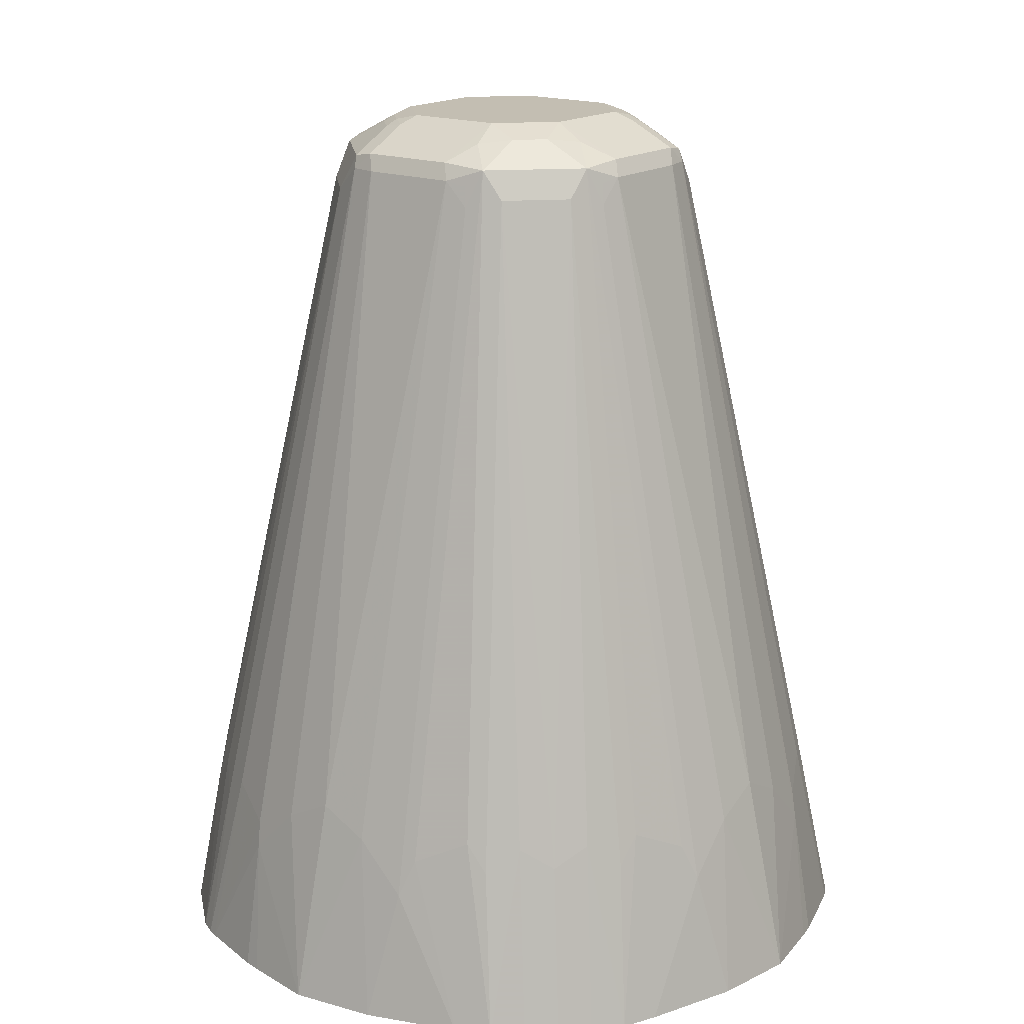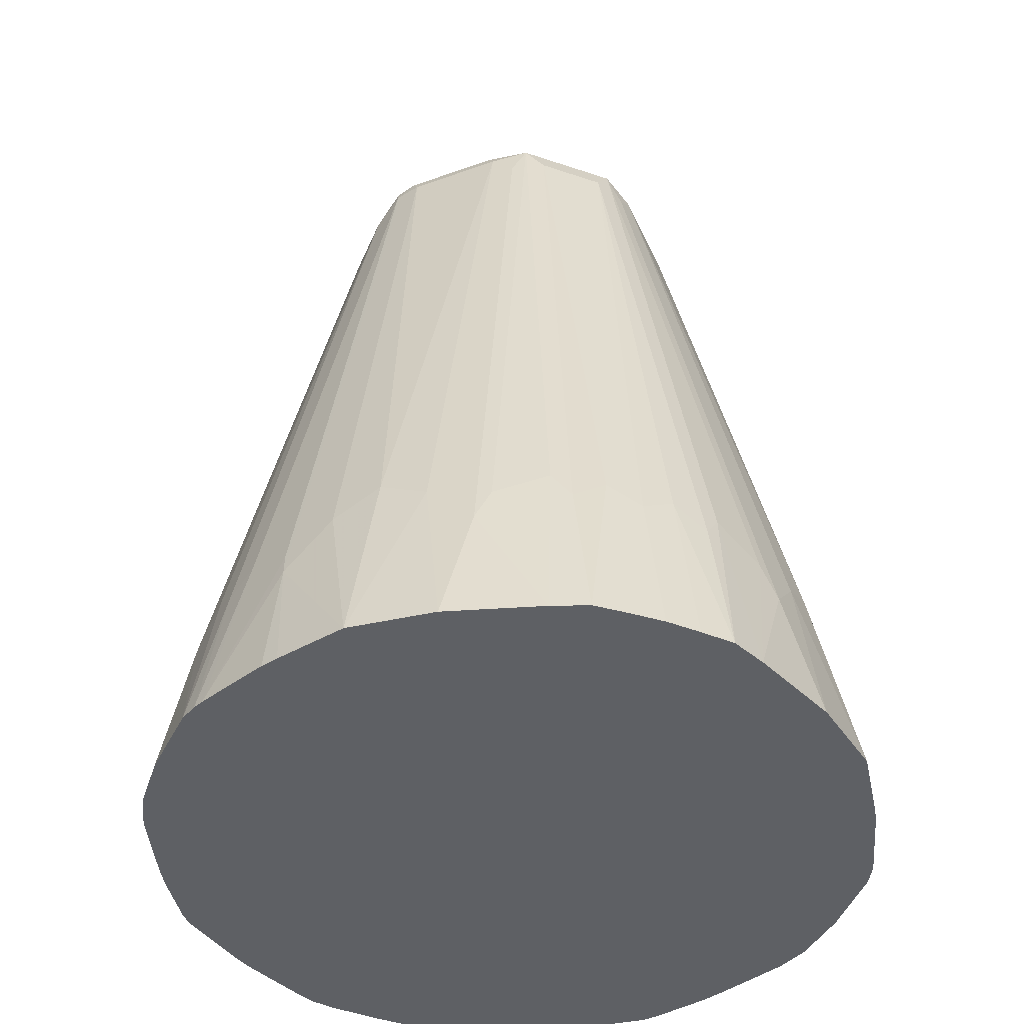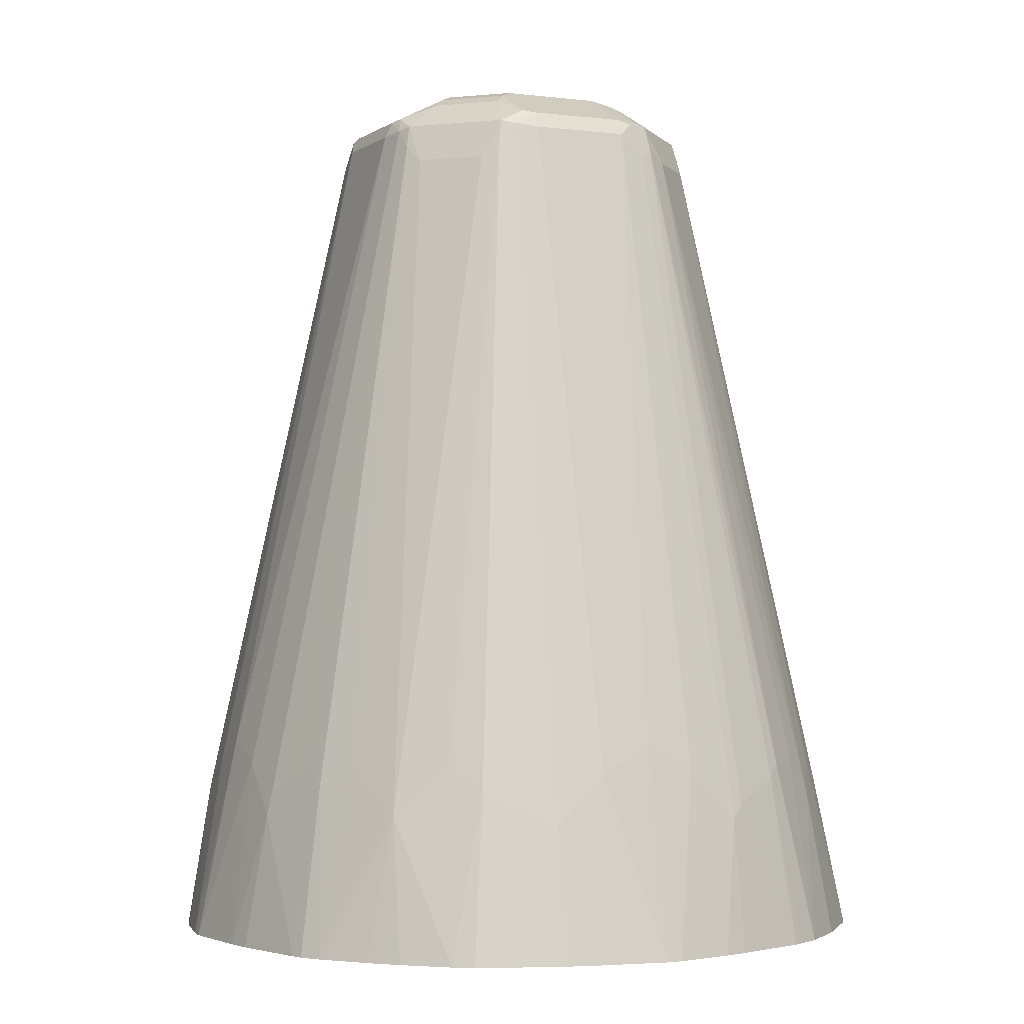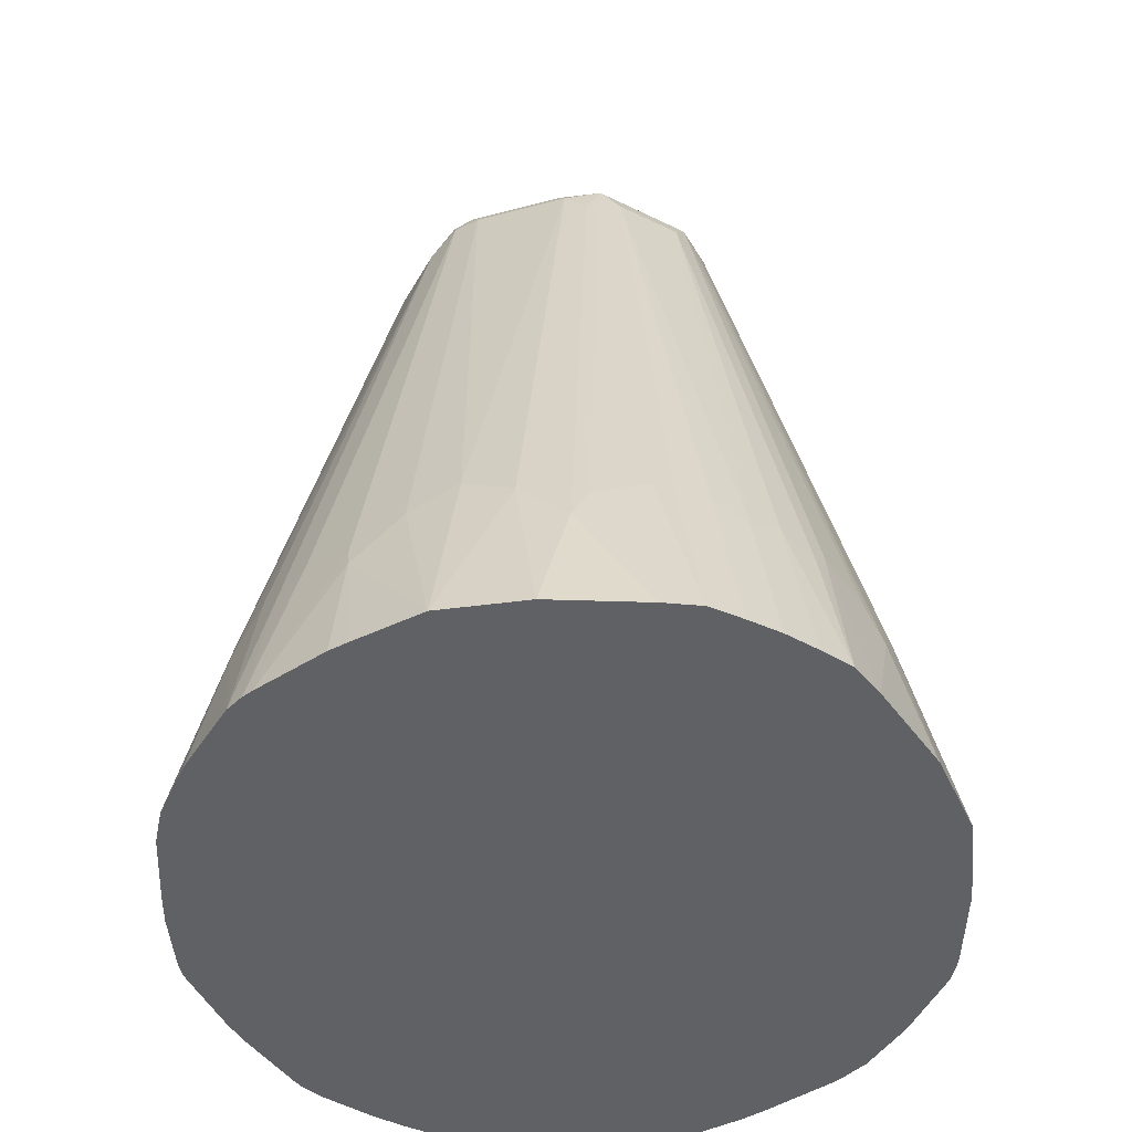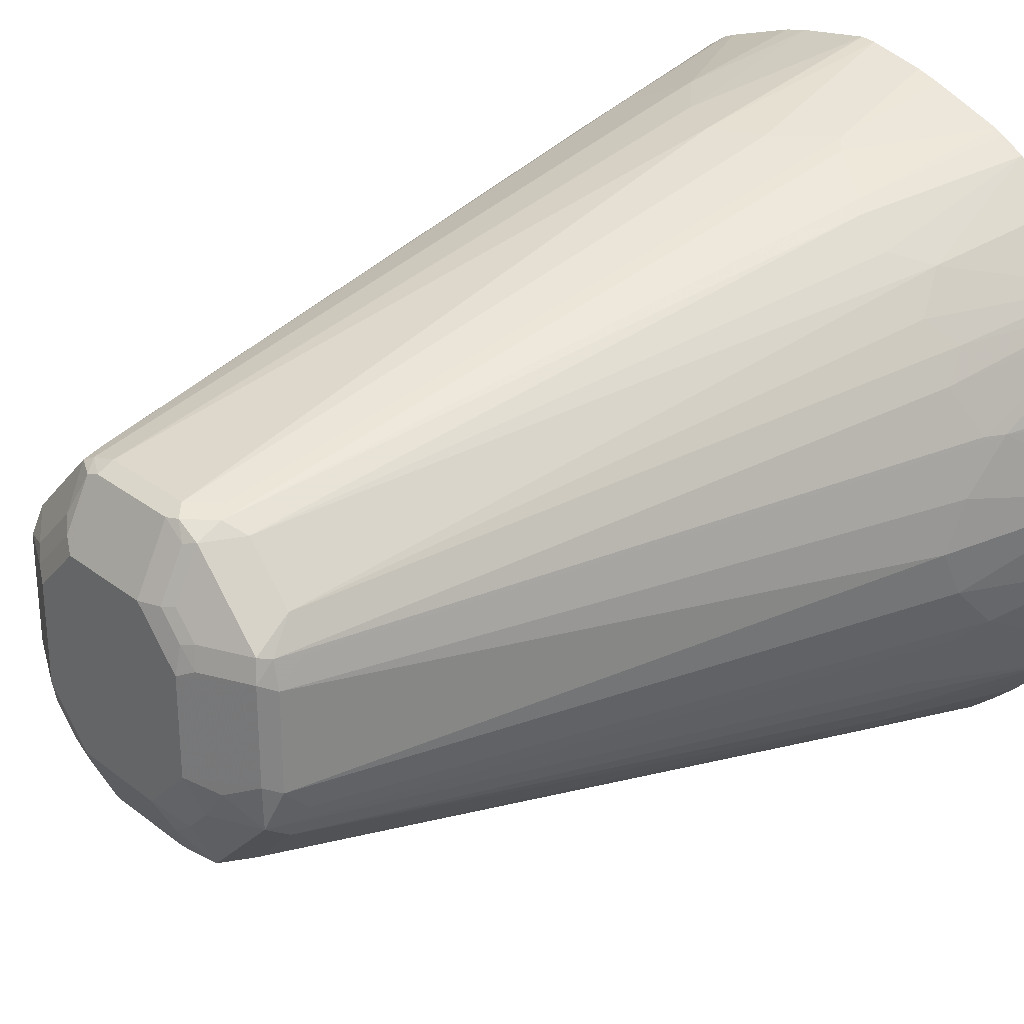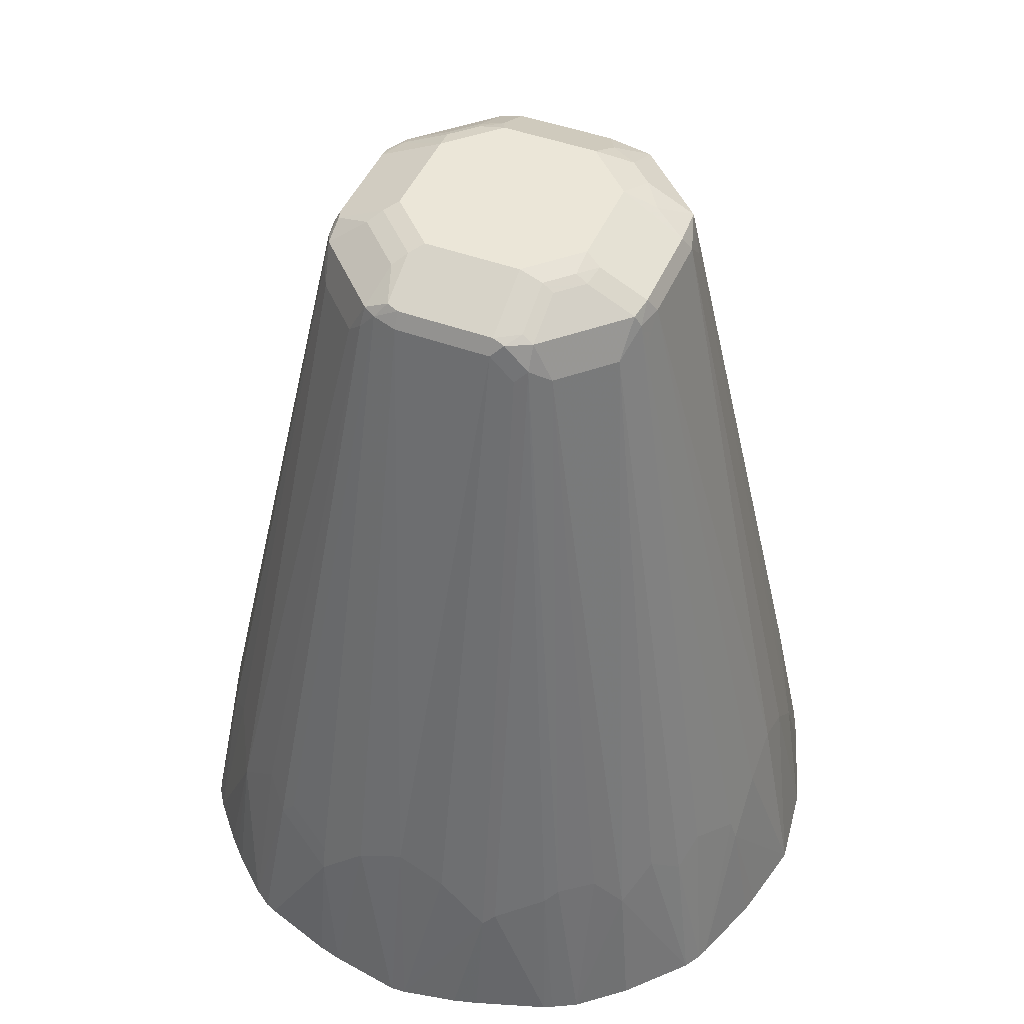
<metadata>
{"format":"obj","ext":"obj","renderer":"f3d","projection":"perspective","resolution":1024,"background":"white","views":[{"elev":17.3,"azim":37.5,"up":"+Z"},{"elev":-43.0,"azim":23.1,"up":"+Z"},{"elev":-1.7,"azim":-114.8,"up":"+Z"},{"elev":-48.8,"azim":16.4,"up":"+Z"},{"elev":28.6,"azim":48.9,"up":"+Y"},{"elev":46.3,"azim":-67.3,"up":"+Z"}]}
</metadata>
<code>
v -0.298 0 0.196
v -0.2878 0.06091 0.196
v -0.298 -0.0009918 0.196
v -0.2639 0 0.3655
v -0.2639 0.0406 0.3452
v -0.2831 0.08121 0.196
v -0.2639 0.08121 0.3046
v -0.2972 -0.01318 0.196
v -0.2639 -0.0406 0.3452
v -0.1421 -0.0406 0.8934
v -0.1421 0.0406 0.8934
v -0.137 0.06091 0.896
v -0.2628 0.1421 0.196
v -0.2589 0.08121 0.3275
v -0.2572 0.09474 0.3114
v -0.2878 -0.06091 0.196
v -0.2639 -0.08121 0.3046
v -0.1421 -0.06091 0.8731
v -0.137 -0.05076 0.9036
v -0.1353 0.0406 0.907
v -0.132 0.05076 0.9087
v -0.132 0.07106 0.8985
v -0.1353 0.07444 0.8799
v -0.2369 0.1353 0.3317
v -0.2386 0.1218 0.3478
v -0.2589 0.1517 0.196
v -0.282 -0.08121 0.196
v -0.2617 -0.1421 0.196
v -0.2589 -0.09136 0.3148
v -0.137 -0.07106 0.8833
v -0.1269 -0.07106 0.9036
v -0.1243 -0.06091 0.9087
v -0.1353 -0.0406 0.907
v -0.08121 0.0406 0.9341
v -0.09136 0.05076 0.929
v -0.1015 0.06091 0.9214
v -0.07106 0.132 0.8985
v -0.1286 0.08798 0.8664
v -0.2166 0.1557 0.352
v -0.2484 0.1671 0.196
v -0.2581 -0.1492 0.196
v -0.2386 -0.132 0.3351
v -0.1286 -0.08798 0.8731
v -0.231 -0.1421 0.3452
v -0.06598 -0.132 0.9036
v -0.08628 -0.07106 0.9239
v -0.08372 -0.06091 0.929
v -0.08121 -0.0406 0.9341
v -0.0406 0.08121 0.9341
v -0.05076 0.09136 0.929
v -0.06091 0.1015 0.9214
v -0.06091 0.137 0.896
v -0.07444 0.1353 0.8799
v -0.08798 0.1286 0.8664
v -0.05076 0.132 0.9087
v -0.1963 0.1963 0.3114
v -0.2098 0.1692 0.3385
v -0.2201 0.1998 0.196
v -0.2472 -0.1695 0.196
v -0.08798 -0.1286 0.8731
v -0.2098 -0.1692 0.3452
v -0.1979 -0.1929 0.3148
v -0.04737 -0.1353 0.907
v -0.06598 -0.09136 0.9239
v -0.06342 -0.137 0.8934
v -0.06342 -0.08121 0.929
v -0.0406 -0.08121 0.9341
v 0.0406 0.08121 0.9341
v -0.0406 0.1353 0.907
v -0.0406 0.1421 0.8934
v -0.0406 0.2639 0.3452
v -0.08121 0.2639 0.3046
v -0.08121 0.2589 0.3275
v -0.1218 0.2386 0.3478
v -0.1353 0.2369 0.3317
v -0.1557 0.2166 0.352
v -0.1692 0.2098 0.3385
v -0.1671 0.2484 0.196
v -0.1998 0.2201 0.196
v -0.21 0.21 0.196
v -0.2146 -0.2075 0.196
v -0.1692 -0.2098 0.3452
v -0.1489 -0.2301 0.3249
v -0.166 -0.2507 0.196
v -0.0406 -0.1421 0.8934
v 0.03384 -0.1353 0.907
v -0.04737 -0.09474 0.9273
v -0.1243 -0.2386 0.3452
v -0.08372 -0.2589 0.3249
v -0.06091 -0.1421 0.8731
v 0.0406 -0.08121 0.9341
v 0.08121 0.0406 0.9341
v 0.06091 0.08372 0.929
v 0.06091 0.1243 0.9087
v 0.0406 0.1353 0.907
v 0.0406 0.1421 0.8934
v 0 0.2639 0.3655
v 0 0.298 0.196
v -0.06091 0.2878 0.196
v -0.08121 0.2831 0.196
v -0.1421 0.2628 0.196
v -0.09474 0.2572 0.3114
v -0.1517 0.2589 0.196
v -0.1517 -0.2589 0.196
v 0.0406 -0.1421 0.8934
v -0.0406 -0.2639 0.3452
v 0 -0.2639 0.3655
v 0.07106 -0.132 0.9036
v 0.04737 -0.1083 0.9205
v -0.1429 -0.2624 0.196
v -0.08121 -0.2639 0.3046
v 0.07106 -0.09136 0.9239
v 0.08121 -0.0406 0.9341
v 0.1353 0.04737 0.907
v 0.09474 0.04737 0.9273
v 0.08121 0.06342 0.929
v 0.07106 0.08628 0.9239
v 0.07106 0.1269 0.9036
v 0.05076 0.137 0.9036
v 0.06091 0.1421 0.8731
v 0.0406 0.2639 0.3452
v 0.01318 0.2972 0.196
v 0.0009918 0.298 0.196
v 0.06091 -0.1421 0.8731
v 0.05752 -0.1387 0.8901
v 0.0406 -0.2639 0.3452
v -0.006592 -0.298 0.196
v 0.132 -0.07106 0.9036
v 0.09136 -0.2538 0.3351
v 0.132 -0.2335 0.3554
v 0.08798 -0.1286 0.8799
v -0.08197 -0.2827 0.196
v -0.06709 -0.286 0.196
v 0.09136 -0.07106 0.9239
v 0.1083 -0.04737 0.9205
v 0.1353 -0.03384 0.907
v 0.1421 0.0406 0.8934
v 0.137 0.06342 0.8934
v 0.132 0.06598 0.9036
v 0.09136 0.06598 0.9239
v 0.08798 0.1286 0.8731
v 0.07106 0.137 0.8833
v 0.08121 0.2639 0.3046
v 0.06091 0.2878 0.196
v 0.08121 -0.2639 0.3046
v 0.06447 -0.2878 0.196
v 0.1421 -0.06091 0.8731
v 0.1387 -0.05752 0.8901
v 0.1421 -0.0406 0.8934
v 0.1286 -0.08798 0.8799
v 0.2335 -0.132 0.3554
v 0.2538 -0.09136 0.3351
v 0.1406 -0.2624 0.196
v 0.1695 -0.2507 0.196
v 0.1489 -0.2301 0.3317
v 0.1692 -0.2098 0.352
v 0.1929 -0.1929 0.3351
v 0.2639 0 0.3655
v 0.2639 0.0406 0.3452
v 0.1421 0.06091 0.8731
v 0.2589 0.08372 0.3249
v 0.2386 0.1243 0.3452
v 0.1286 0.08798 0.8731
v 0.1929 0.1979 0.3148
v 0.1692 0.2098 0.3452
v 0.1421 0.231 0.3452
v 0.132 0.2386 0.3351
v 0.09136 0.2589 0.3148
v 0.1421 0.2617 0.196
v 0.08121 0.282 0.196
v 0.2639 -0.08121 0.3046
v 0.2639 -0.0406 0.3452
v 0.2098 -0.1692 0.352
v 0.2301 -0.1489 0.3317
v 0.2507 -0.1695 0.196
v 0.2624 -0.1406 0.196
v 0.1914 -0.232 0.196
v 0.2126 -0.2126 0.196
v 0.232 -0.1914 0.196
v 0.298 0.006592 0.196
v 0.2639 0.08121 0.3046
v 0.2624 0.1429 0.196
v 0.2589 0.1517 0.196
v 0.2301 0.1489 0.3249
v 0.2098 0.1692 0.3452
v 0.2507 0.166 0.196
v 0.2075 0.2146 0.196
v 0.1695 0.2472 0.196
v 0.1492 0.2581 0.196
v 0.2878 -0.06447 0.196
v 0.286 0.06709 0.196
v 0.2827 0.08197 0.196
f 1 2 6
f 105 126 145
f 105 107 126
f 105 125 108
f 105 124 125
f 97 123 98
f 97 122 123
f 97 121 122
f 96 121 97
f 96 143 121
f 96 120 143
f 96 142 120
f 96 119 142
f 94 119 95
f 94 118 119
f 93 118 94
f 93 117 118
f 93 140 117
f 93 116 140
f 92 115 116
f 105 145 124
f 106 111 127
f 106 127 107
f 107 127 126
f 114 138 139
f 114 137 138
f 114 149 137
f 114 136 149
f 113 135 136
f 113 134 135
f 111 133 127
f 111 132 133
f 110 132 111
f 92 114 115
f 108 150 128
f 108 155 131
f 108 130 155
f 108 129 130
f 108 145 129
f 108 124 145
f 108 125 124
f 108 112 109
f 108 134 112
f 108 128 134
f 108 131 150
f 92 136 114
f 92 113 136
f 91 109 112
f 72 100 101
f 72 99 100
f 71 99 72
f 71 98 99
f 71 97 98
f 70 97 71
f 70 96 97
f 69 96 70
f 69 119 96
f 72 101 102
f 69 95 119
f 68 93 94
f 68 116 93
f 68 92 116
f 66 87 67
f 65 90 85
f 65 111 90
f 65 89 111
f 65 88 89
f 64 87 66
f 68 94 95
f 114 139 140
f 72 102 73
f 73 75 74
f 91 134 113
f 91 112 134
f 89 110 111
f 88 110 89
f 88 104 110
f 86 109 91
f 86 108 109
f 86 105 108
f 85 107 105
f 73 102 75
f 85 106 107
f 85 90 111
f 83 104 88
f 83 84 104
f 82 84 83
f 76 78 77
f 75 78 76
f 75 103 78
f 75 101 103
f 75 102 101
f 85 111 106
f 114 140 115
f 115 140 116
f 117 140 139
f 161 181 182
f 159 180 181
f 158 180 159
f 158 172 180
f 157 179 173
f 157 178 179
f 157 177 178
f 156 177 157
f 154 156 155
f 161 182 162
f 154 177 156
f 151 176 152
f 151 175 176
f 151 174 175
f 150 173 174
f 150 157 173
f 149 172 158
f 147 172 149
f 147 171 172
f 147 149 148
f 152 176 171
f 145 146 153
f 162 182 183
f 163 184 185
f 184 186 185
f 183 186 184
f 181 192 182
f 181 191 192
f 180 191 181
f 173 175 174
f 173 179 175
f 172 190 180
f 171 190 172
f 162 183 184
f 171 176 190
f 167 189 169
f 167 188 189
f 166 188 167
f 165 188 166
f 164 188 165
f 164 187 188
f 164 186 187
f 164 185 186
f 163 185 164
f 167 169 168
f 63 67 87
f 143 170 144
f 143 168 169
f 128 152 171
f 128 151 152
f 128 174 151
f 128 150 174
f 128 135 134
f 128 136 135
f 128 149 136
f 128 148 149
f 128 147 148
f 128 171 147
f 126 146 145
f 122 143 144
f 121 143 122
f 120 168 143
f 120 142 168
f 118 142 119
f 118 141 142
f 118 163 141
f 118 139 163
f 117 139 118
f 126 127 146
f 143 169 170
f 129 145 153
f 130 153 154
f 142 167 168
f 142 166 167
f 141 166 142
f 141 165 166
f 141 164 165
f 138 163 139
f 138 184 163
f 138 162 184
f 138 161 162
f 129 153 130
f 138 181 161
f 137 149 158
f 137 160 138
f 137 181 160
f 137 159 181
f 137 158 159
f 131 157 150
f 131 156 157
f 131 155 156
f 130 154 155
f 138 160 181
f 63 91 67
f 141 163 164
f 63 105 86
f 8 17 9
f 8 16 17
f 7 15 13
f 7 14 15
f 7 12 14
f 6 7 13
f 5 12 7
f 5 11 12
f 4 11 5
f 4 10 11
f 4 9 10
f 4 8 9
f 3 8 4
f 2 7 6
f 2 5 7
f 1 5 2
f 1 4 5
f 1 3 4
f 1 8 3
f 9 17 18
f 9 18 10
f 10 18 30
f 10 30 19
f 19 30 31
f 17 30 18
f 17 29 30
f 17 28 29
f 17 27 28
f 16 27 17
f 14 24 15
f 14 25 24
f 13 24 26
f 1 16 8
f 13 15 24
f 12 24 25
f 12 23 24
f 12 22 23
f 12 21 22
f 12 20 21
f 11 20 12
f 10 20 11
f 10 33 20
f 10 19 33
f 12 25 14
f 1 27 16
f 1 28 27
f 1 41 28
f 1 189 188
f 1 169 189
f 1 170 169
f 1 144 170
f 1 122 144
f 1 123 122
f 1 98 123
f 1 99 98
f 1 100 99
f 1 188 187
f 1 101 100
f 1 78 103
f 1 79 78
f 1 80 79
f 1 58 80
f 1 40 58
f 1 26 40
f 1 13 26
f 1 6 13
f 63 86 91
f 1 103 101
f 19 31 32
f 1 187 186
f 1 183 182
f 1 59 41
f 1 81 59
f 1 84 81
f 1 104 84
f 1 110 104
f 1 132 110
f 1 133 132
f 1 127 133
f 1 146 127
f 1 186 183
f 1 153 146
f 1 177 154
f 1 178 177
f 1 179 178
f 1 175 179
f 1 176 175
f 1 190 176
f 1 191 180
f 1 192 191
f 1 182 192
f 1 154 153
f 19 32 33
f 1 180 190
f 20 48 34
f 52 69 70
f 52 55 69
f 50 55 51
f 49 55 50
f 49 69 55
f 49 95 69
f 49 68 95
f 47 67 48
f 47 66 67
f 52 70 71
f 46 66 47
f 45 65 63
f 45 60 65
f 45 87 64
f 45 63 87
f 44 59 61
f 43 62 60
f 43 61 62
f 43 44 61
f 42 59 44
f 46 64 66
f 41 59 42
f 52 71 72
f 52 73 74
f 63 85 105
f 20 33 48
f 63 65 85
f 62 84 82
f 62 81 84
f 60 88 65
f 60 83 88
f 60 82 83
f 60 62 82
f 52 72 73
f 59 62 61
f 56 80 58
f 56 79 80
f 56 78 79
f 56 77 78
f 53 77 54
f 53 76 77
f 53 75 76
f 52 75 53
f 52 74 75
f 59 81 62
f 40 56 58
f 54 77 56
f 39 57 40
f 31 43 60
f 30 44 43
f 30 42 44
f 30 43 31
f 29 42 30
f 28 42 29
f 28 41 42
f 24 40 26
f 24 39 40
f 23 39 24
f 23 57 39
f 22 51 37
f 22 36 51
f 22 38 23
f 22 54 38
f 22 37 54
f 21 36 22
f 21 35 36
f 40 57 56
f 21 34 35
f 20 34 21
f 31 60 45
f 31 45 64
f 23 38 57
f 31 46 47
f 37 55 52
f 38 54 56
f 31 64 46
f 38 56 57
f 37 51 55
f 37 53 54
f 35 51 36
f 35 50 51
f 34 50 35
f 34 49 50
f 37 52 53
f 34 92 68
f 34 113 92
f 34 91 113
f 31 47 32
f 34 67 91
f 34 48 67
f 32 47 48
f 34 68 49
f 32 48 33

</code>
